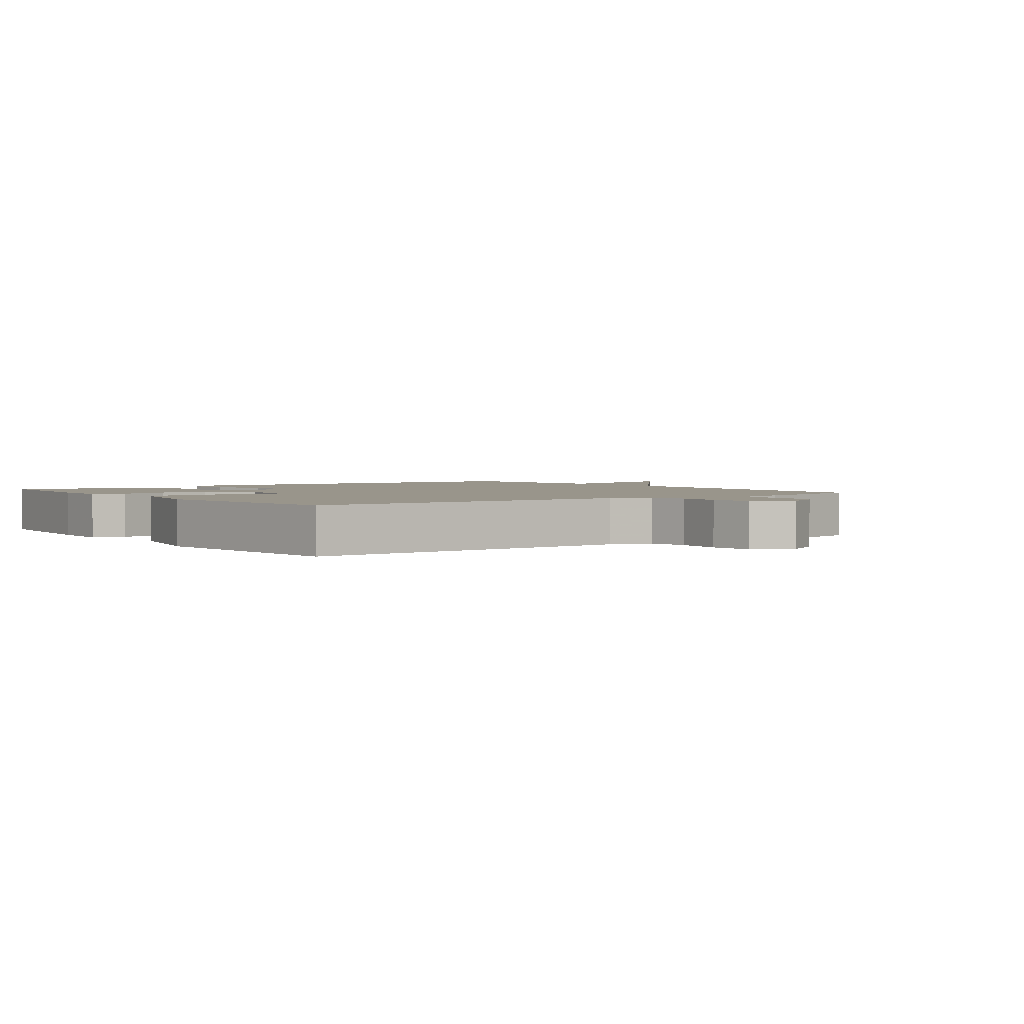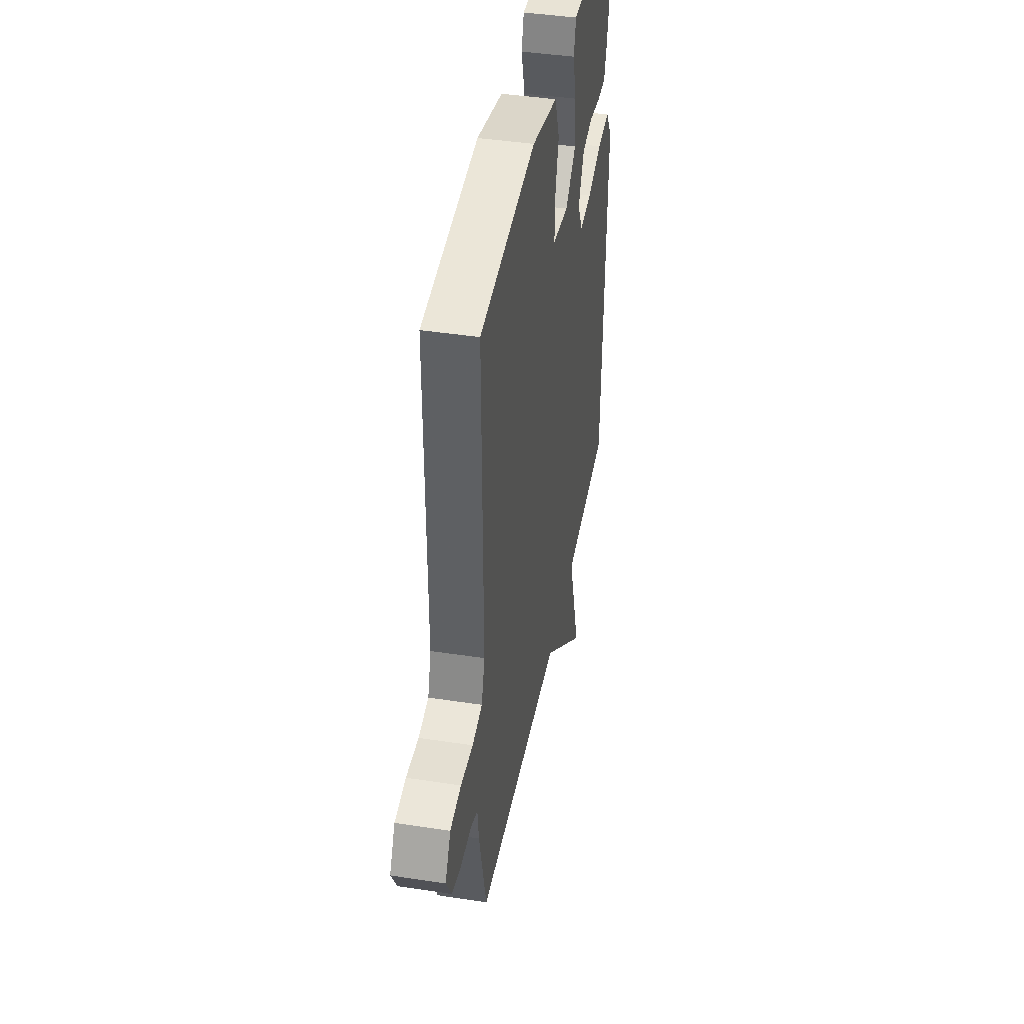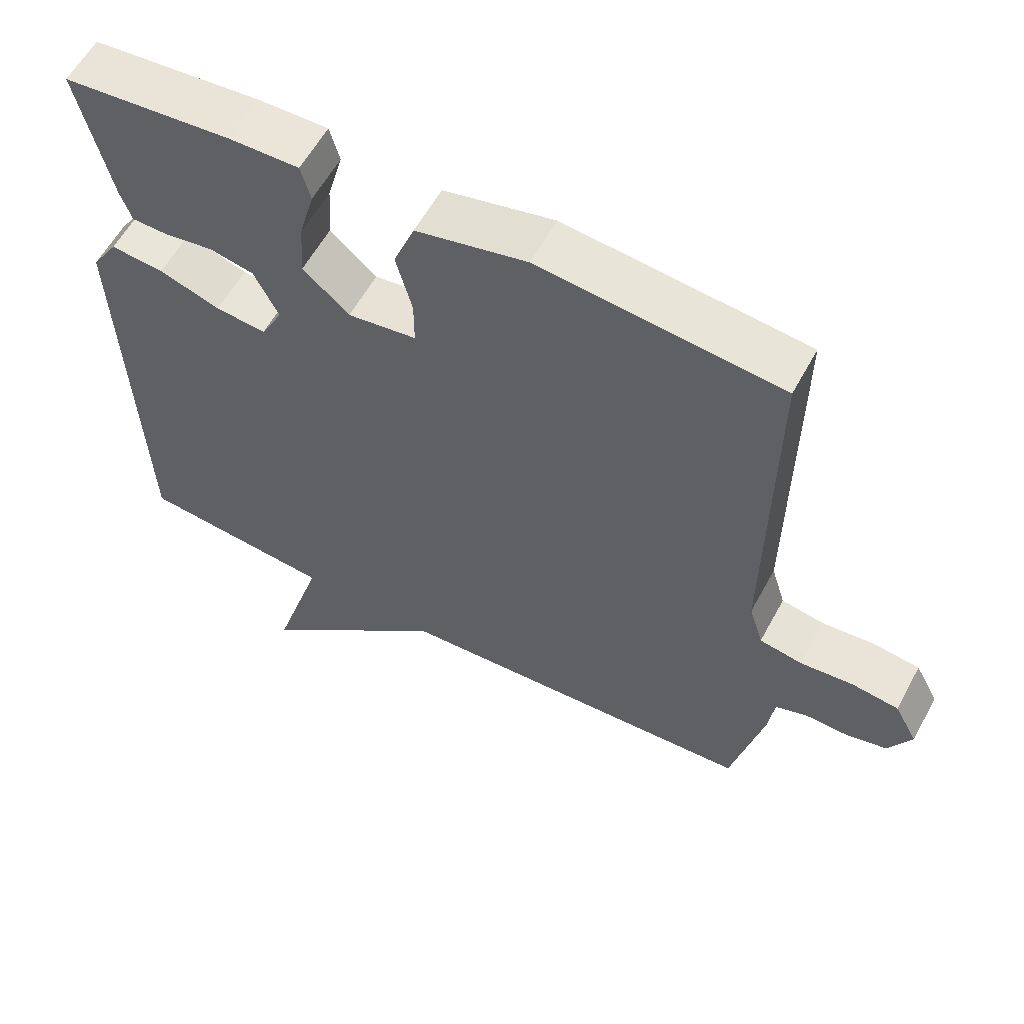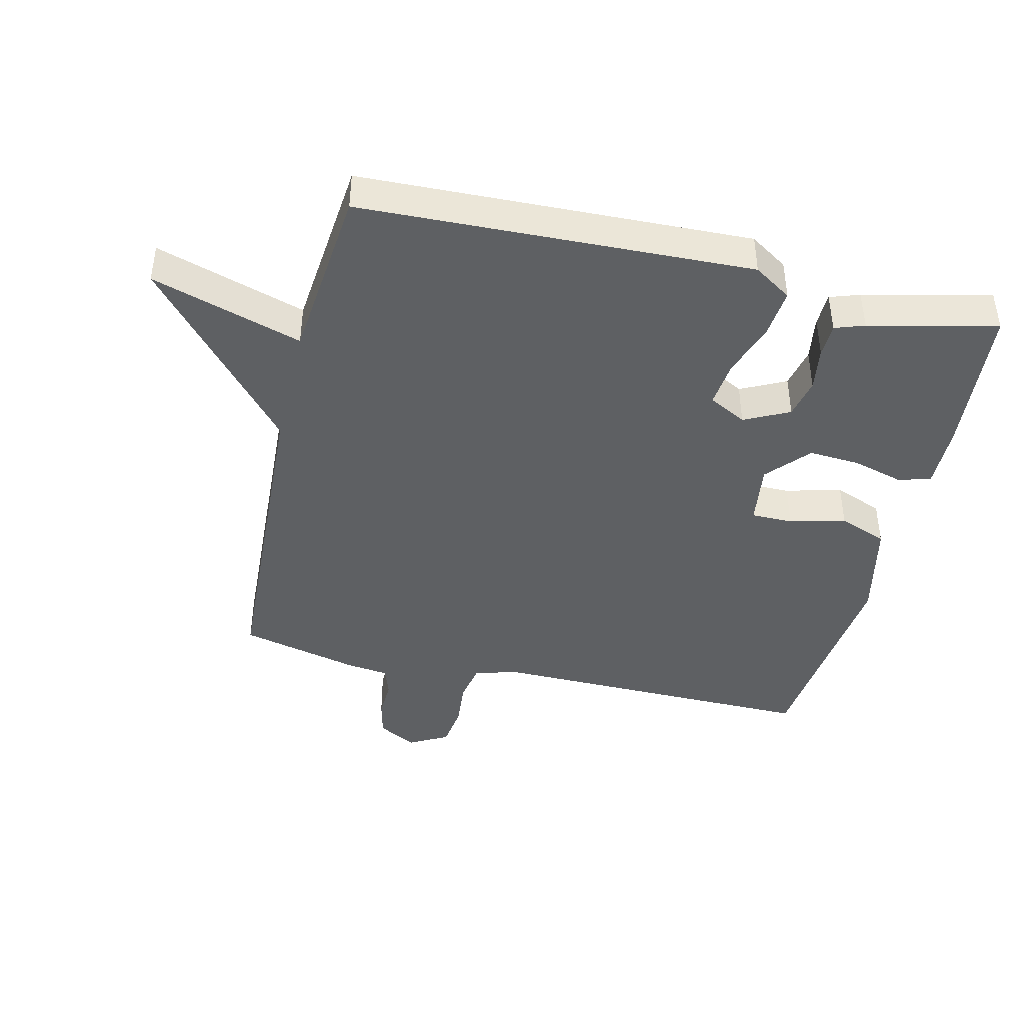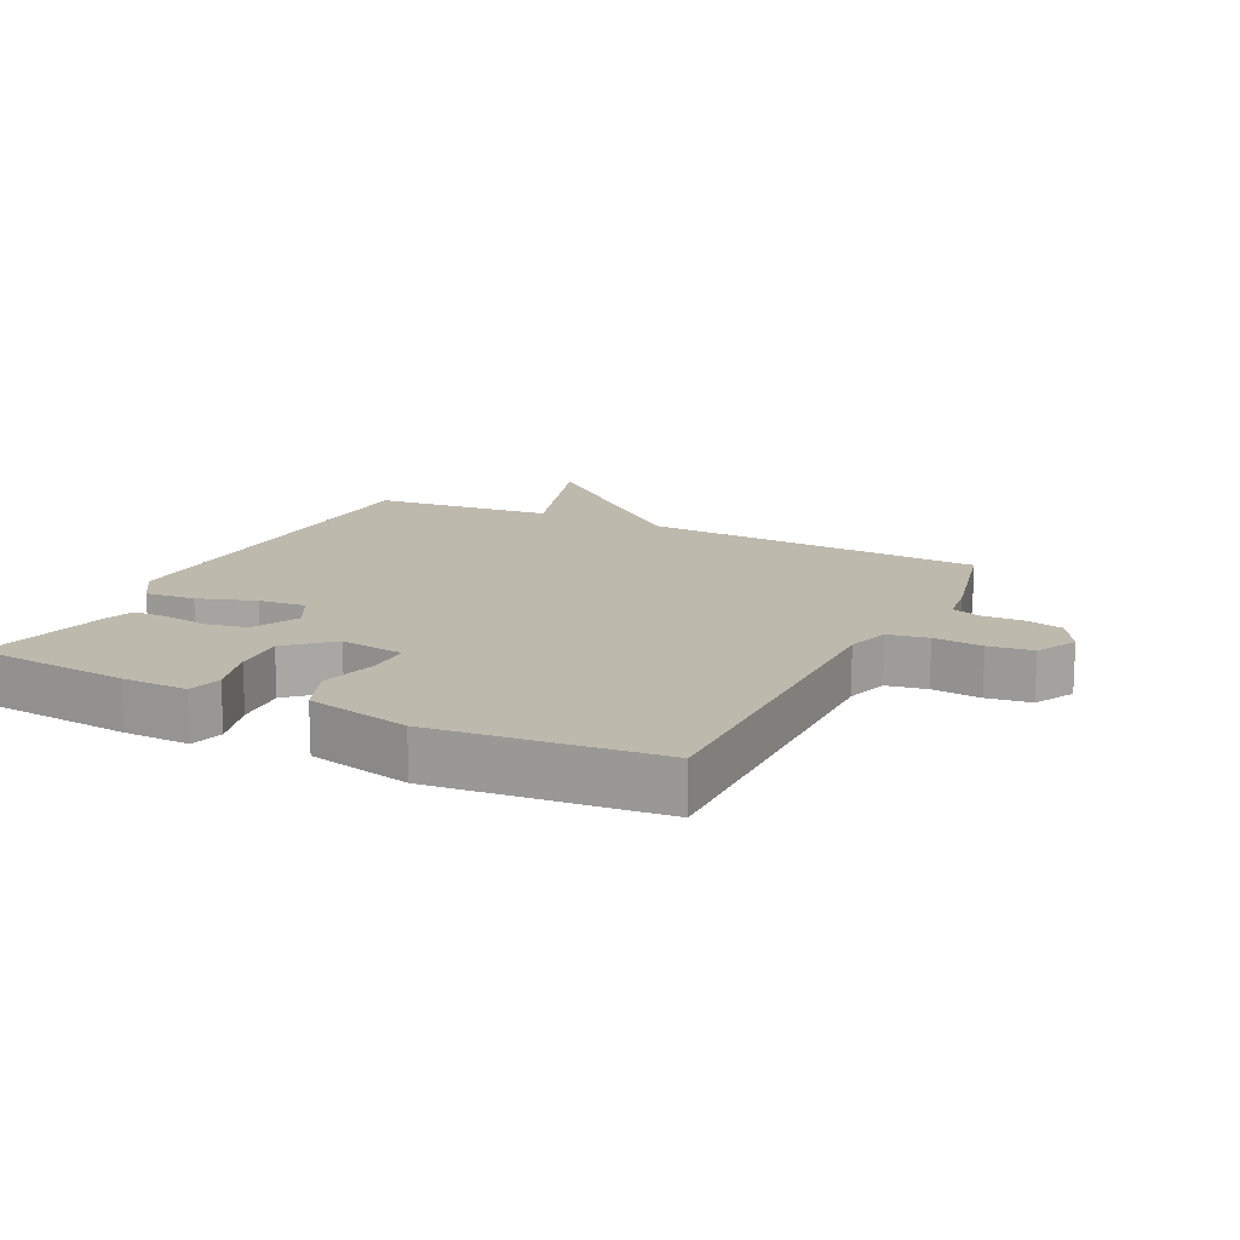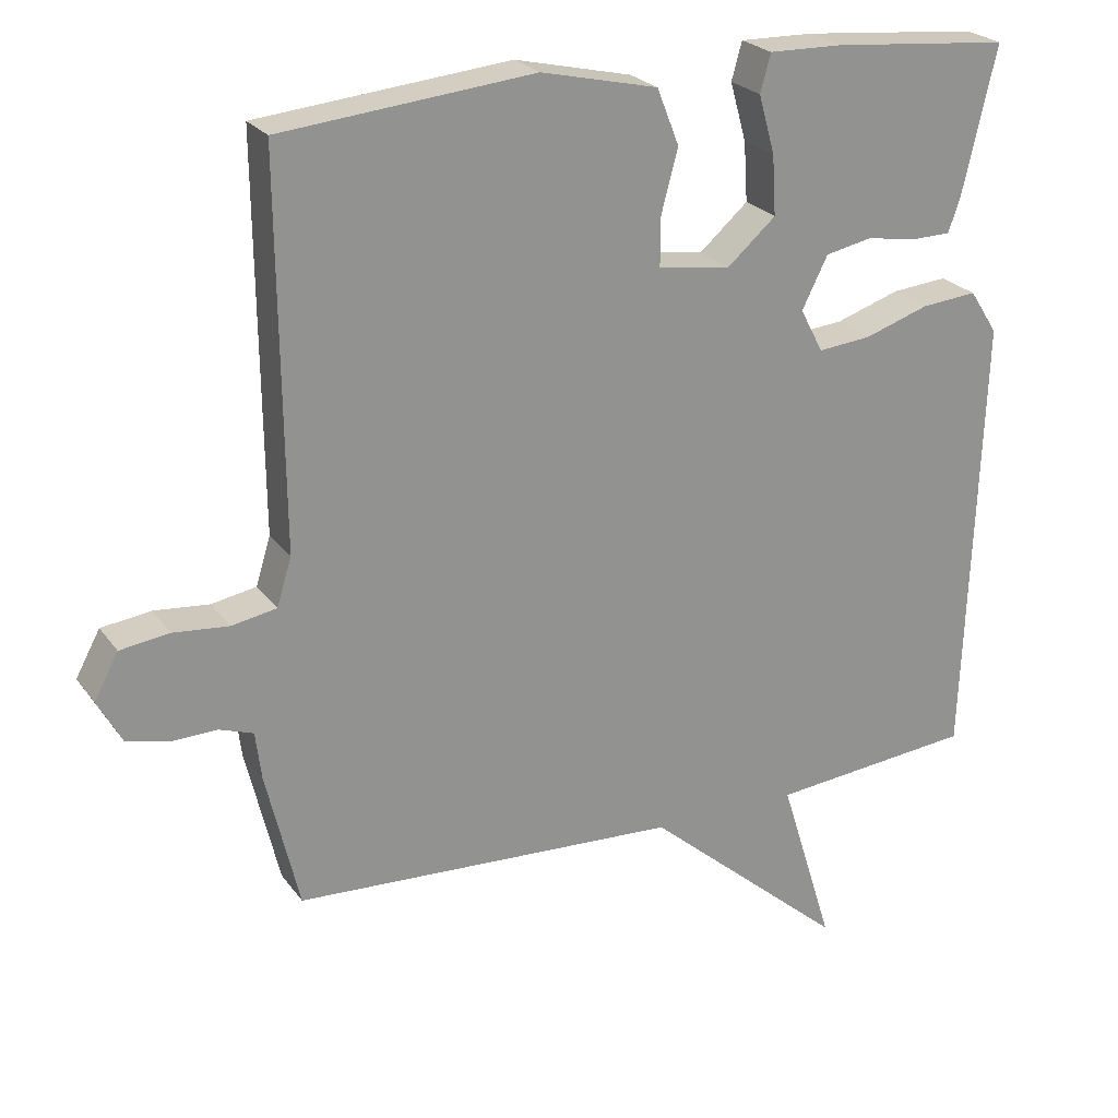
<metadata>
{"format":"obj","ext":"obj","renderer":"f3d","projection":"perspective","resolution":1024,"background":"white","views":[{"elev":2.2,"azim":53.8,"up":"+Y"},{"elev":42.1,"azim":100.5,"up":"+Z"},{"elev":58.7,"azim":28.3,"up":"+Z"},{"elev":-42.4,"azim":-103.4,"up":"+Y"},{"elev":15.1,"azim":26.1,"up":"+Y"},{"elev":23.9,"azim":153.1,"up":"+Z"}]}
</metadata>
<code>
v -0.5 0.07 0.5
v -0.259 0.07 0.522
v -0.159 0.07 0.524
v -0.145 0.07 0.473
v -0.167 0.07 0.394
v -0.172 0.07 0.314
v -0.106 0.07 0.256
v -0.008 0.07 0.27
v -0.008 0.07 0.335
v -0.031 0.07 0.422
v -0.001 0.07 0.498
v 0.157 0.07 0.534
v 0.5 0.07 0.5
v 0.495 0.07 -0.02
v 0.515 0.07 -0.085
v 0.576 0.07 -0.096
v 0.651 0.07 -0.089
v 0.718 0.07 -0.098
v 0.751 0.07 -0.159
v 0.718 0.07 -0.219
v 0.661 0.07 -0.233
v 0.599 0.07 -0.231
v 0.553 0.07 -0.247
v 0.545 0.07 -0.312
v 0.5 0.07 -0.5
v -0.024 0.07 -0.527
v -0.297 0.07 -0.762
v -0.224 0.07 -0.527
v -0.5 0.07 -0.5
v -0.522 0.07 0.107
v -0.484 0.07 0.166
v -0.408 0.07 0.159
v -0.321 0.07 0.13
v -0.249 0.07 0.123
v -0.218 0.07 0.182
v -0.253 0.07 0.252
v -0.316 0.07 0.265
v -0.385 0.07 0.254
v -0.438 0.07 0.255
v -0.454 0.07 0.301
v -0.5 0 0.5
v -0.259 0 0.522
v -0.159 0 0.524
v -0.145 0 0.473
v -0.167 0 0.394
v -0.172 0 0.314
v -0.106 0 0.256
v -0.008 0 0.27
v -0.008 0 0.335
v -0.031 0 0.422
v -0.001 0 0.498
v 0.157 0 0.534
v 0.5 0 0.5
v 0.495 0 -0.02
v 0.515 0 -0.085
v 0.576 0 -0.096
v 0.651 0 -0.089
v 0.718 0 -0.098
v 0.751 0 -0.159
v 0.718 0 -0.219
v 0.661 0 -0.233
v 0.599 0 -0.231
v 0.553 0 -0.247
v 0.545 0 -0.312
v 0.5 0 -0.5
v -0.024 0 -0.527
v -0.297 0 -0.762
v -0.224 0 -0.527
v -0.5 0 -0.5
v -0.522 0 0.107
v -0.484 0 0.166
v -0.408 0 0.159
v -0.321 0 0.13
v -0.249 0 0.123
v -0.218 0 0.182
v -0.253 0 0.252
v -0.316 0 0.265
v -0.385 0 0.254
v -0.438 0 0.255
v -0.454 0 0.301
f 3 4 5
f 2 3 5
f 1 2 5
f 40 1 5
f 39 40 5
f 38 39 5
f 37 38 5
f 36 37 5 6
f 35 36 6 7
f 34 35 7 8
f 31 32 33
f 30 31 33
f 29 30 33
f 28 29 33
f 28 33 34
f 26 27 28
f 28 34 8
f 26 28 8
f 25 26 8
f 24 25 8
f 23 24 8
f 20 21 22
f 19 20 22
f 18 19 22
f 17 18 22
f 16 17 22
f 15 16 22 23
f 23 8 9
f 15 23 9
f 14 15 9
f 12 13 14
f 11 12 14
f 10 11 14
f 9 10 14
f 45 44 43
f 45 43 42
f 45 42 41
f 45 41 80
f 45 80 79
f 45 79 78
f 45 78 77
f 46 45 77 76
f 47 46 76 75
f 48 47 75 74
f 73 72 71
f 73 71 70
f 73 70 69
f 73 69 68
f 74 73 68
f 68 67 66
f 48 74 68
f 48 68 66
f 48 66 65
f 48 65 64
f 48 64 63
f 62 61 60
f 62 60 59
f 62 59 58
f 62 58 57
f 62 57 56
f 63 62 56 55
f 49 48 63
f 49 63 55
f 49 55 54
f 54 53 52
f 54 52 51
f 54 51 50
f 54 50 49
f 1 41 42 2
f 2 42 43 3
f 3 43 44 4
f 4 44 45 5
f 5 45 46 6
f 6 46 47 7
f 7 47 48 8
f 8 48 49 9
f 9 49 50 10
f 10 50 51 11
f 11 51 52 12
f 12 52 53 13
f 13 53 54 14
f 14 54 55 15
f 15 55 56 16
f 16 56 57 17
f 17 57 58 18
f 18 58 59 19
f 19 59 60 20
f 20 60 61 21
f 21 61 62 22
f 22 62 63 23
f 23 63 64 24
f 24 64 65 25
f 25 65 66 26
f 26 66 67 27
f 27 67 68 28
f 28 68 69 29
f 29 69 70 30
f 30 70 71 31
f 31 71 72 32
f 32 72 73 33
f 33 73 74 34
f 34 74 75 35
f 35 75 76 36
f 36 76 77 37
f 37 77 78 38
f 38 78 79 39
f 39 79 80 40
f 40 80 41 1

</code>
